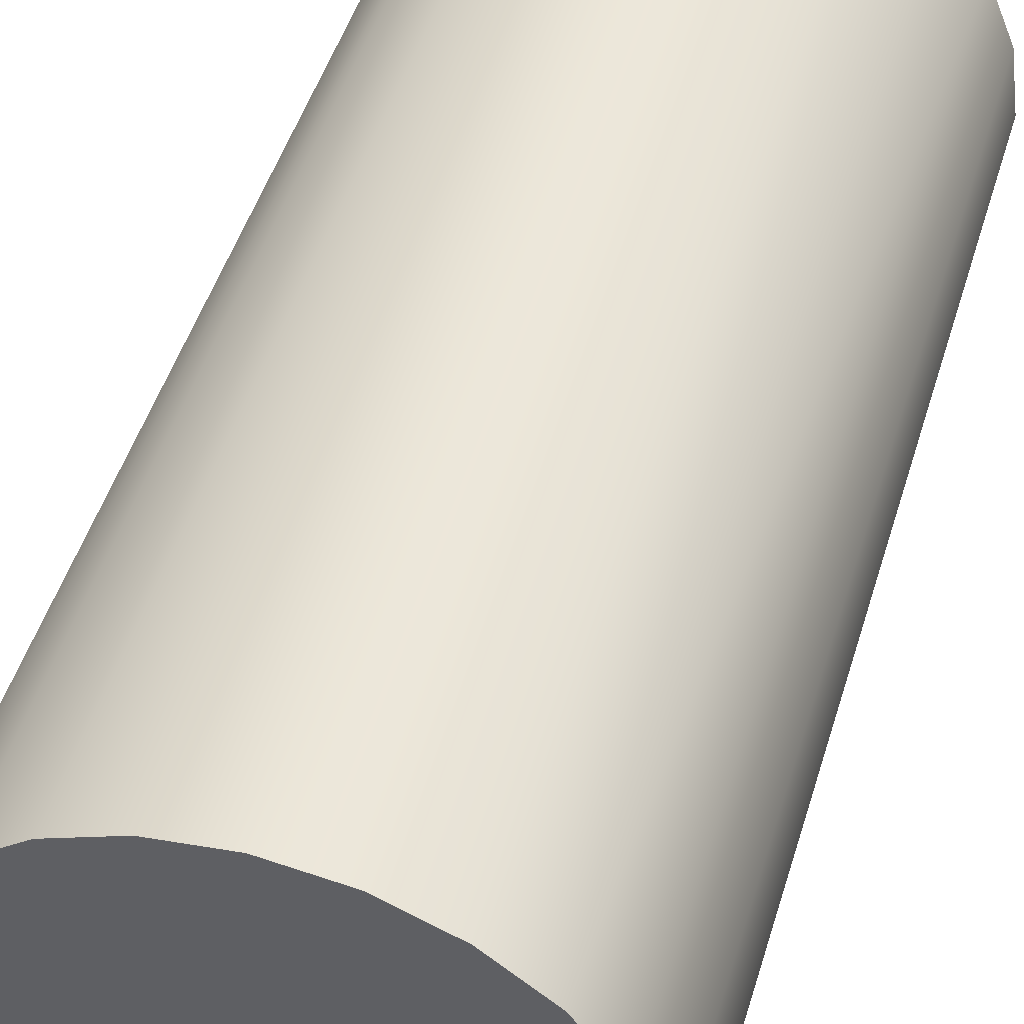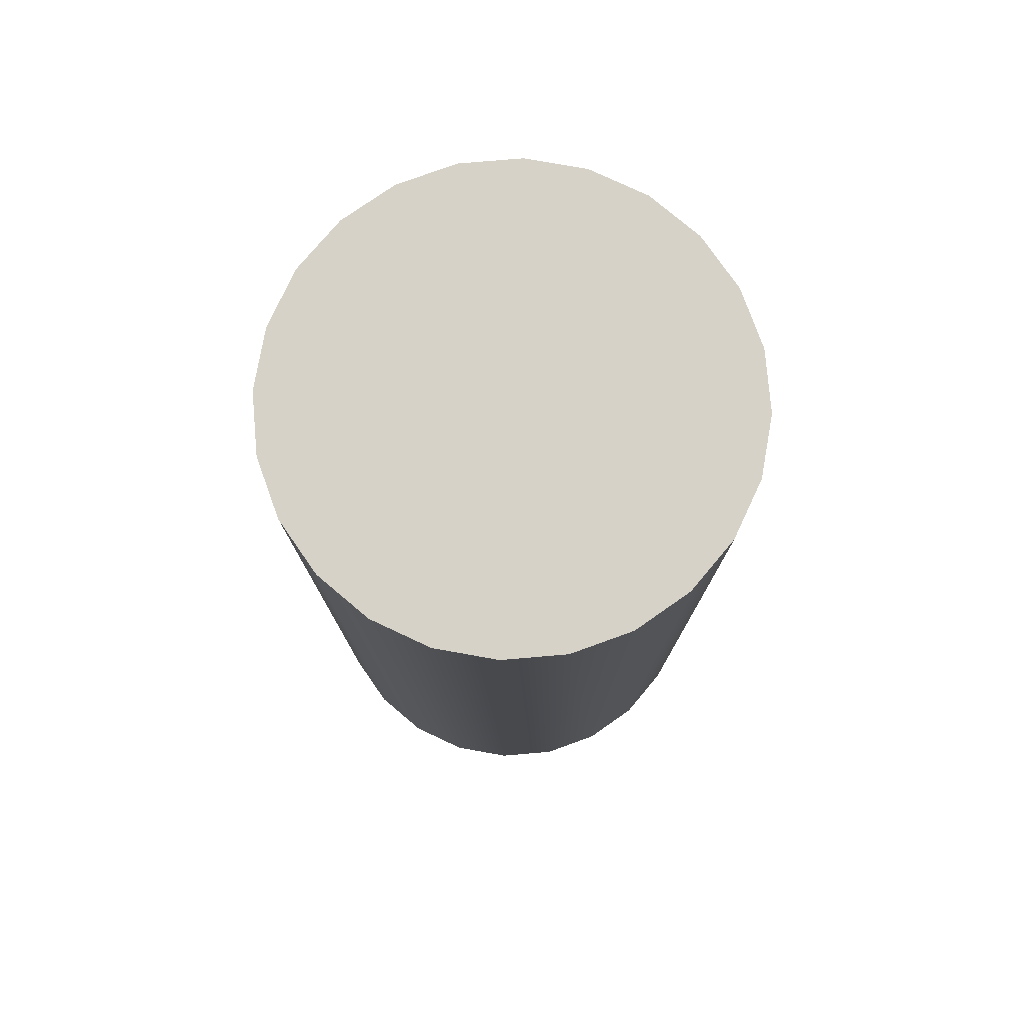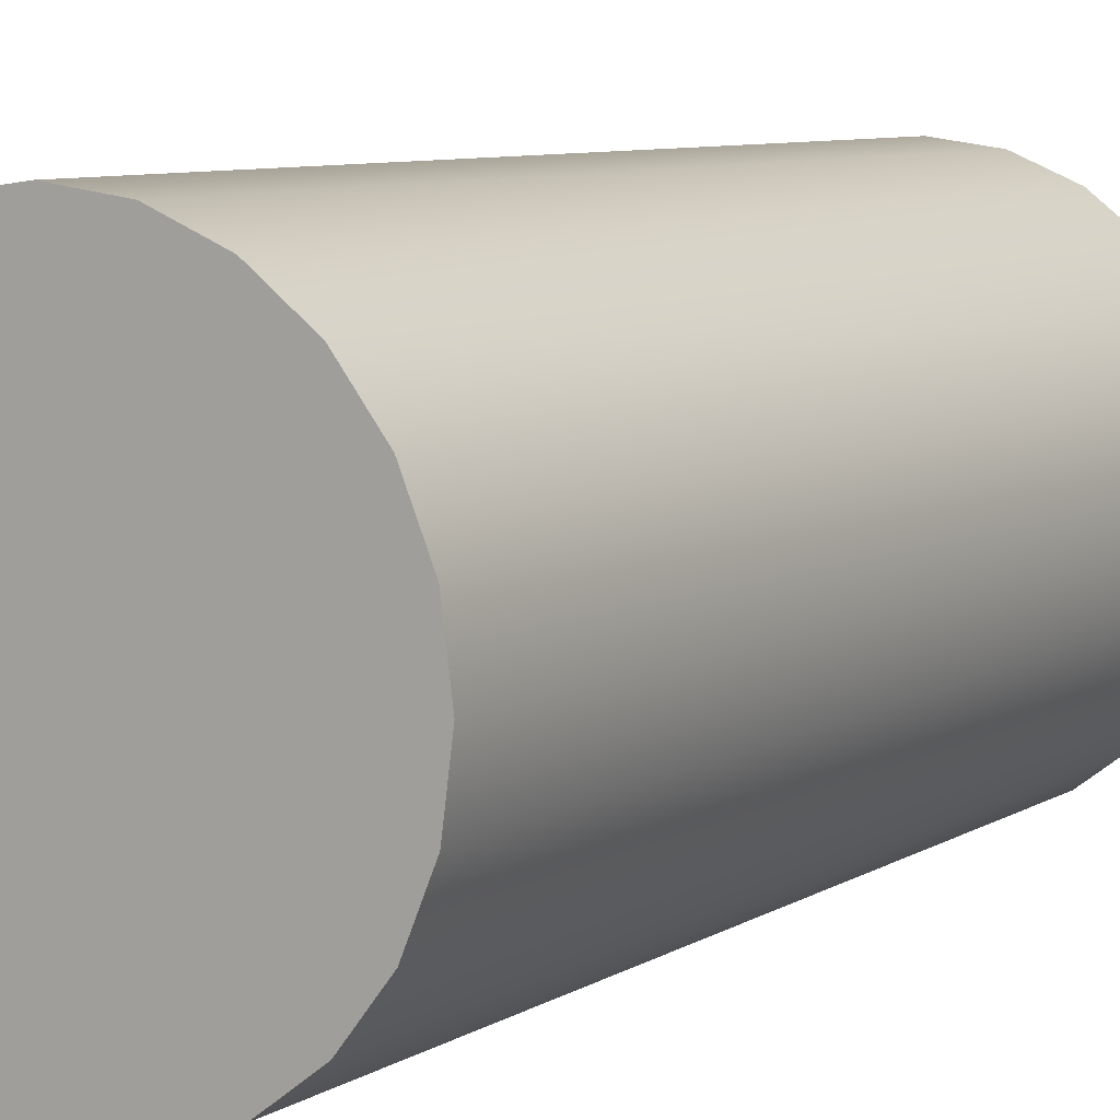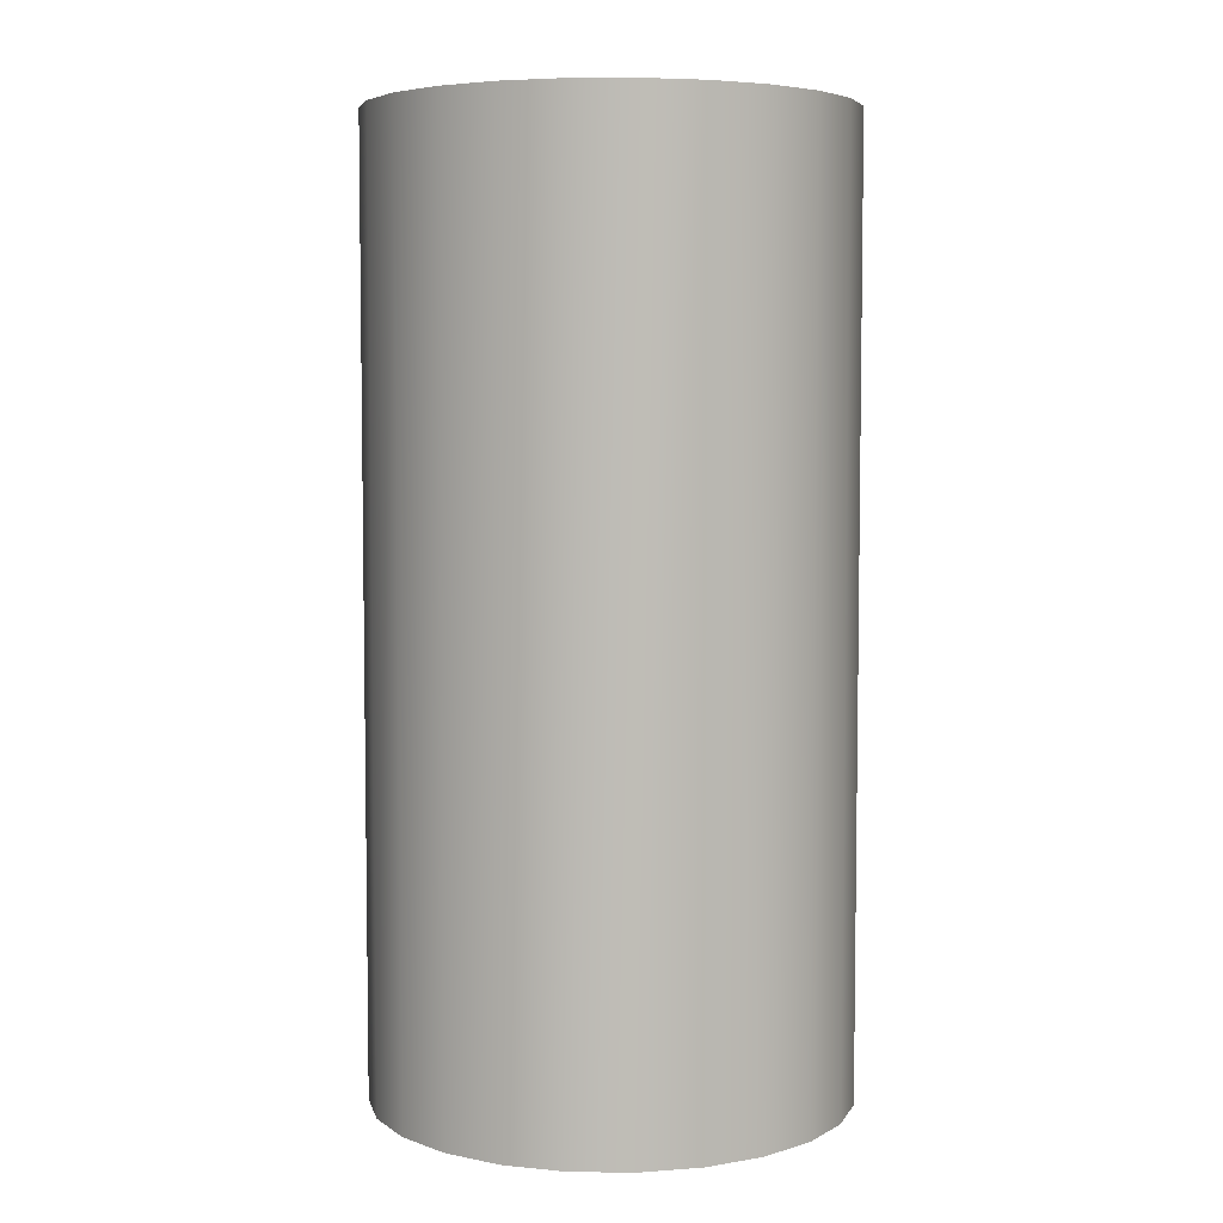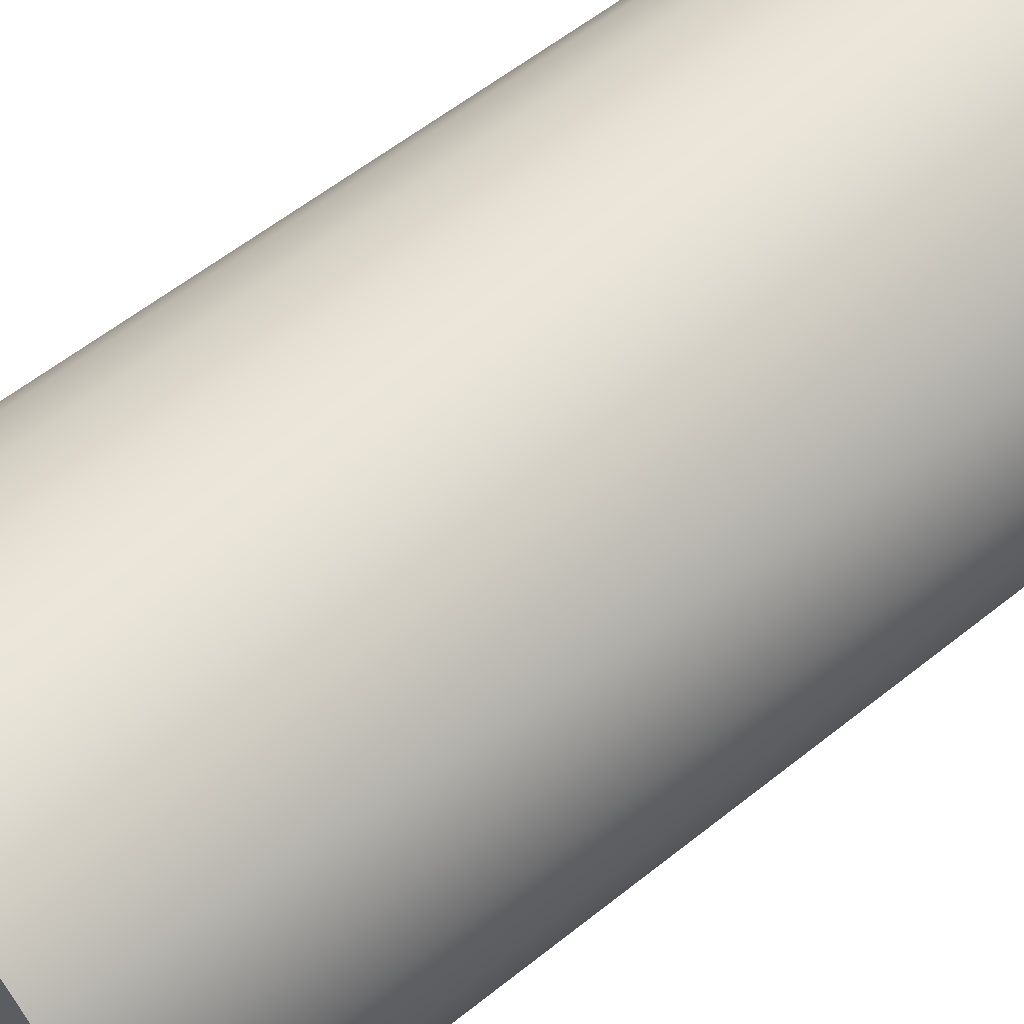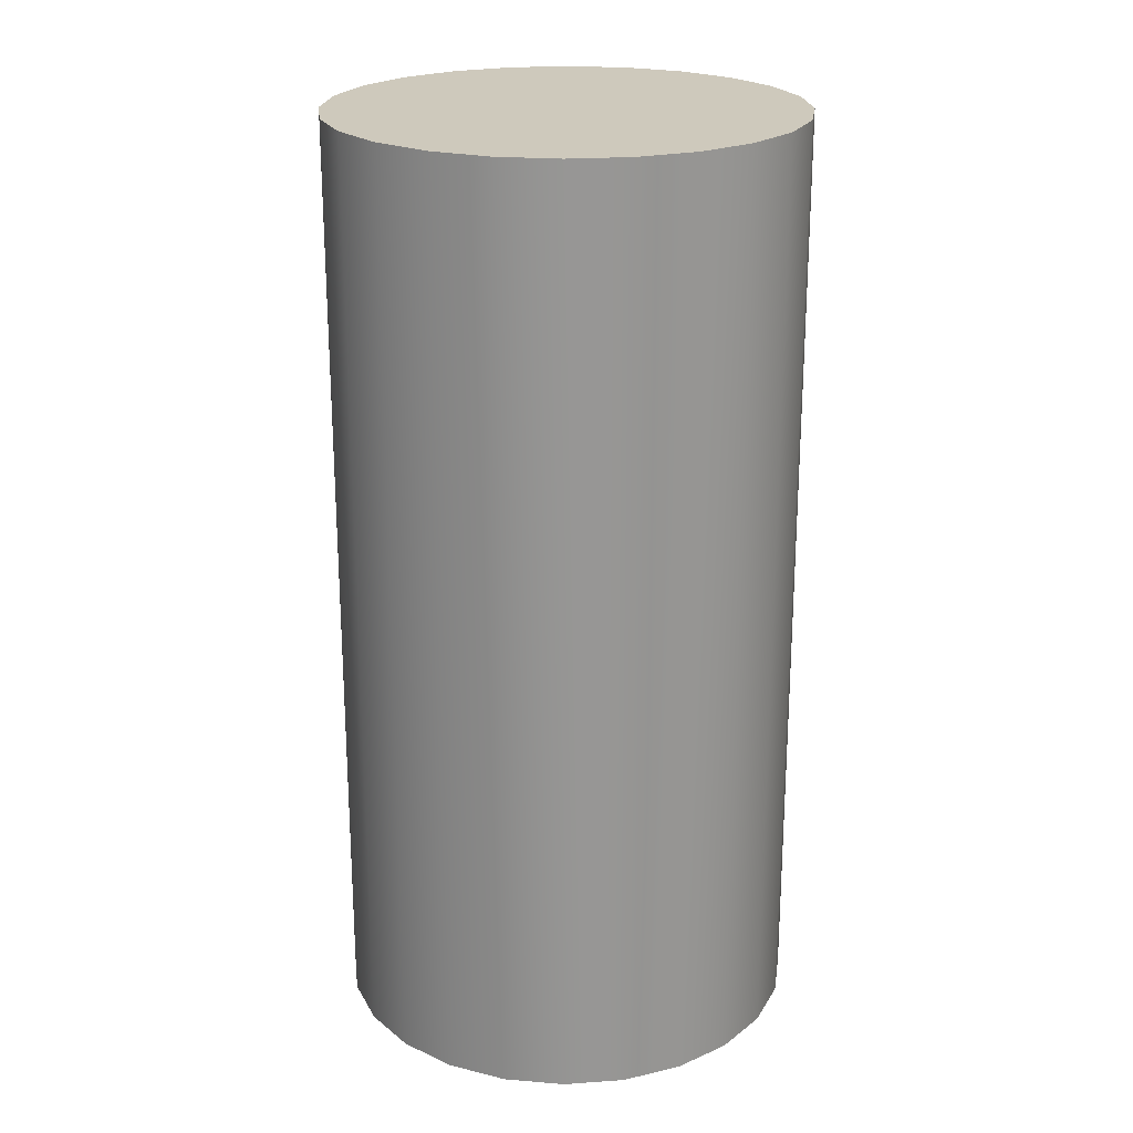
<metadata>
{"format":"obj","ext":"obj","renderer":"f3d","projection":"perspective","resolution":1024,"background":"white","views":[{"elev":47.1,"azim":16.4,"up":"+Y"},{"elev":77.8,"azim":-162.4,"up":"+Z"},{"elev":7.8,"azim":31.7,"up":"+Y"},{"elev":5.4,"azim":114.6,"up":"+Z"},{"elev":57.6,"azim":50.2,"up":"+Y"},{"elev":22.4,"azim":30.6,"up":"+Z"}]}
</metadata>
<code>
v 0.002418 -0.02829 0.08367
v 0.002418 0.0173 0.6326
v 0.006135 0.01673 0.6331
v 0.01629 0.01226 0.651
v 0.01605 0.01218 0.6516
v -0.0013 0.01335 0.6612
v -0.0013 0.01774 0.633
v -0.0013 0.01335 0.658
v -0.008242 -0.1315 0.6513
v 0.005643 -0.1315 0.6513
v -0.0013 -0.1324 0.6513
v -0.01471 -0.1288 0.6513
v -0.0013 -0.1324 0.7586
v -0.008242 -0.1315 0.7586
v -0.01471 -0.1288 0.7586
v 0.01211 -0.1288 0.6513
v 0.005643 -0.1315 0.7586
v -0.02027 -0.1245 0.7586
v -0.02027 -0.1245 0.6513
v 0.01211 -0.1288 0.7586
v 0.01767 -0.1245 0.6513
v -0.02453 -0.119 0.6513
v 0.01767 -0.1245 0.7586
v -0.02453 -0.119 0.7586
v 0.02193 -0.119 0.6513
v -0.02721 -0.1125 0.6513
v 0.02193 -0.119 0.7586
v -0.02721 -0.1125 0.7586
v 0.02461 -0.1125 0.6513
v 0.02461 -0.1125 0.7586
v -0.02812 -0.1056 0.6513
v -0.02812 -0.1056 0.7586
v 0.02552 -0.1056 0.6513
v 0.02552 -0.1056 0.7586
v -0.02721 -0.09863 0.6513
v -0.02721 -0.09863 0.7586
v 0.02461 -0.09863 0.6513
v 0.02461 -0.09863 0.7586
v -0.02453 -0.09216 0.6513
v -0.02453 -0.09216 0.7586
v 0.02193 -0.09216 0.6513
v 0.02193 -0.09216 0.7586
v -0.02027 -0.08661 0.6513
v -0.02027 -0.08661 0.7586
v 0.01767 -0.08661 0.6513
v 0.01767 -0.08661 0.7586
v -0.01471 -0.08235 0.7586
v -0.01471 -0.08235 0.6513
v 0.01211 -0.08235 0.6513
v -0.008242 -0.07967 0.7586
v 0.01211 -0.08235 0.7586
v -0.008242 -0.07967 0.6513
v 0.005643 -0.07967 0.6513
v -0.0013 -0.07875 0.7586
v 0.005643 -0.07967 0.7586
v -0.0013 -0.07875 0.6513
v 0.002418 -0.02829 0.08361
v 0.01629 0.01214 0.6511
f 9 10 11
f 10 9 12
f 10 13 11
f 11 14 9
f 9 15 12
f 10 12 16
f 13 10 17
f 14 11 13
f 15 9 14
f 18 12 15
f 16 12 19
f 16 17 10
f 17 14 13
f 14 17 15
f 12 18 19
f 15 20 18
f 16 19 21
f 17 16 20
f 15 17 20
f 18 22 19
f 18 20 23
f 21 19 22
f 21 20 16
f 22 18 24
f 20 21 23
f 18 23 24
f 21 22 25
f 24 26 22
f 21 27 23
f 24 23 27
f 25 22 26
f 27 21 25
f 26 24 28
f 24 27 28
f 25 26 29
f 25 30 27
f 28 31 26
f 28 27 30
f 29 26 31
f 30 25 29
f 31 28 32
f 28 30 32
f 29 31 33
f 29 34 30
f 32 35 31
f 32 30 34
f 33 31 35
f 34 29 33
f 35 32 36
f 32 34 36
f 33 35 37
f 33 38 34
f 36 39 35
f 36 34 38
f 37 35 39
f 38 33 37
f 39 36 40
f 36 38 40
f 37 39 41
f 37 42 38
f 40 43 39
f 40 38 42
f 41 39 43
f 42 37 41
f 43 40 44
f 40 42 44
f 41 43 45
f 41 46 42
f 47 43 44
f 44 42 46
f 45 43 48
f 46 41 45
f 43 47 48
f 44 46 47
f 45 48 49
f 49 46 45
f 50 48 47
f 47 46 51
f 49 48 52
f 46 49 51
f 48 50 52
f 47 51 50
f 49 52 53
f 53 51 49
f 54 52 50
f 50 51 55
f 53 52 56
f 51 53 55
f 52 54 56
f 50 55 54
f 56 55 53
f 55 56 54
l 8 6
l 7 3
l 2 7
l 4 58
l 58 5
l 1 57

</code>
